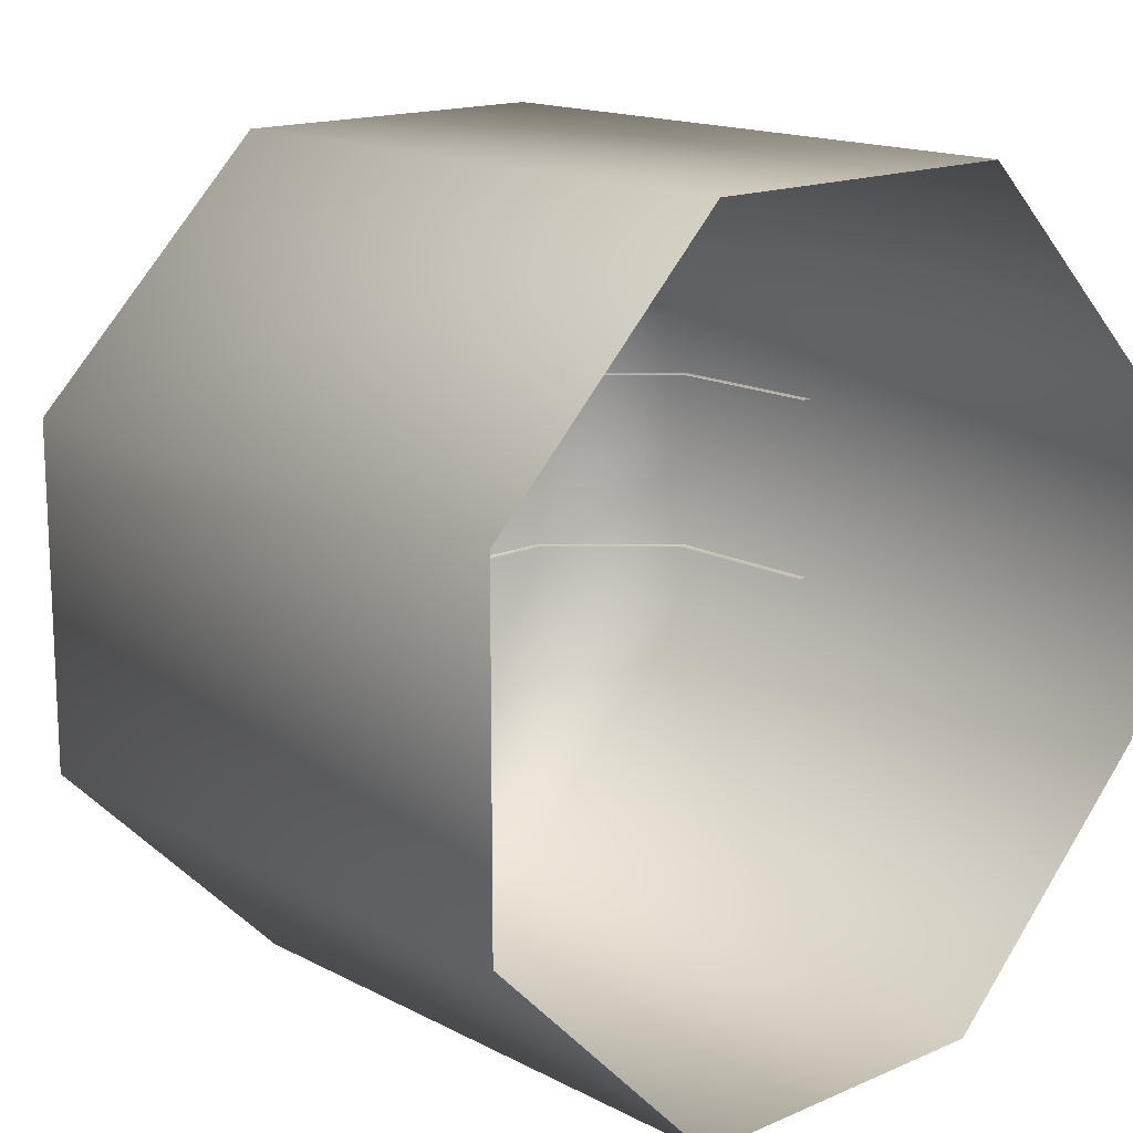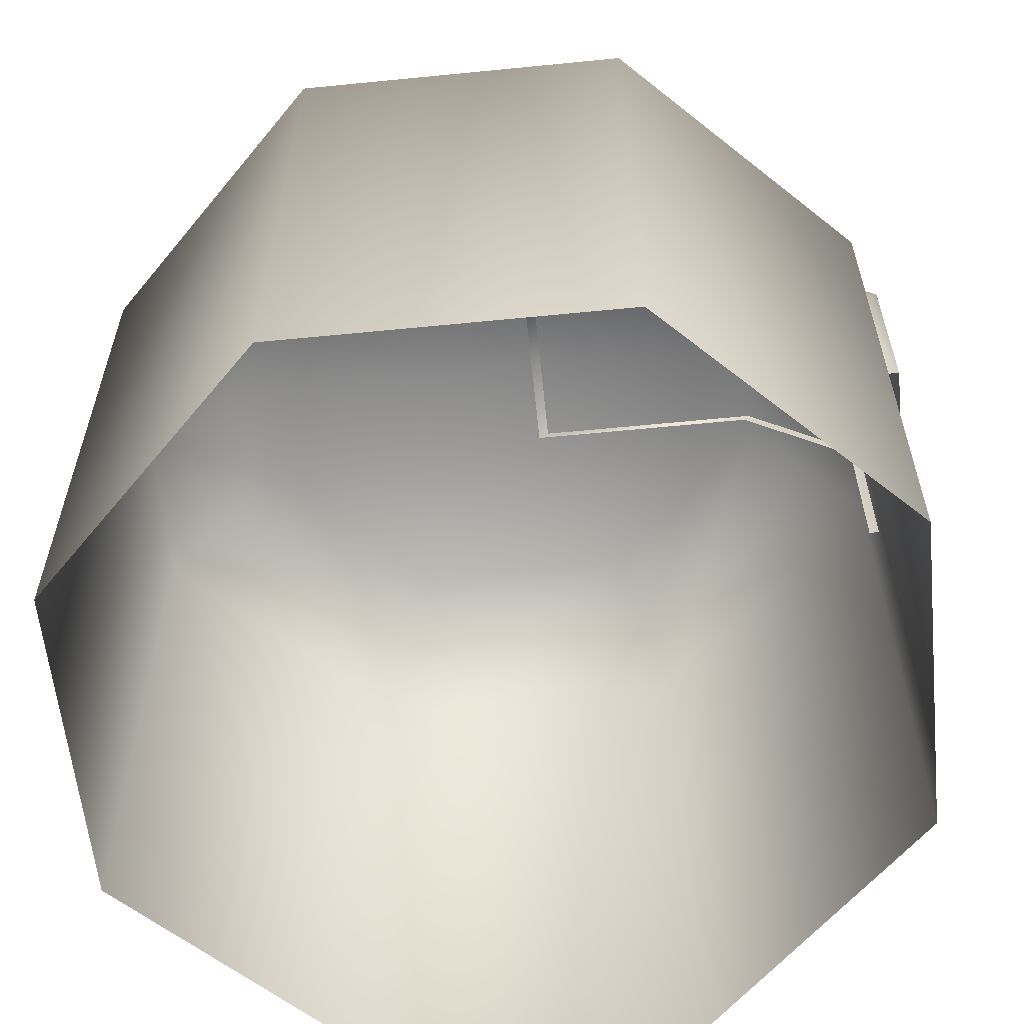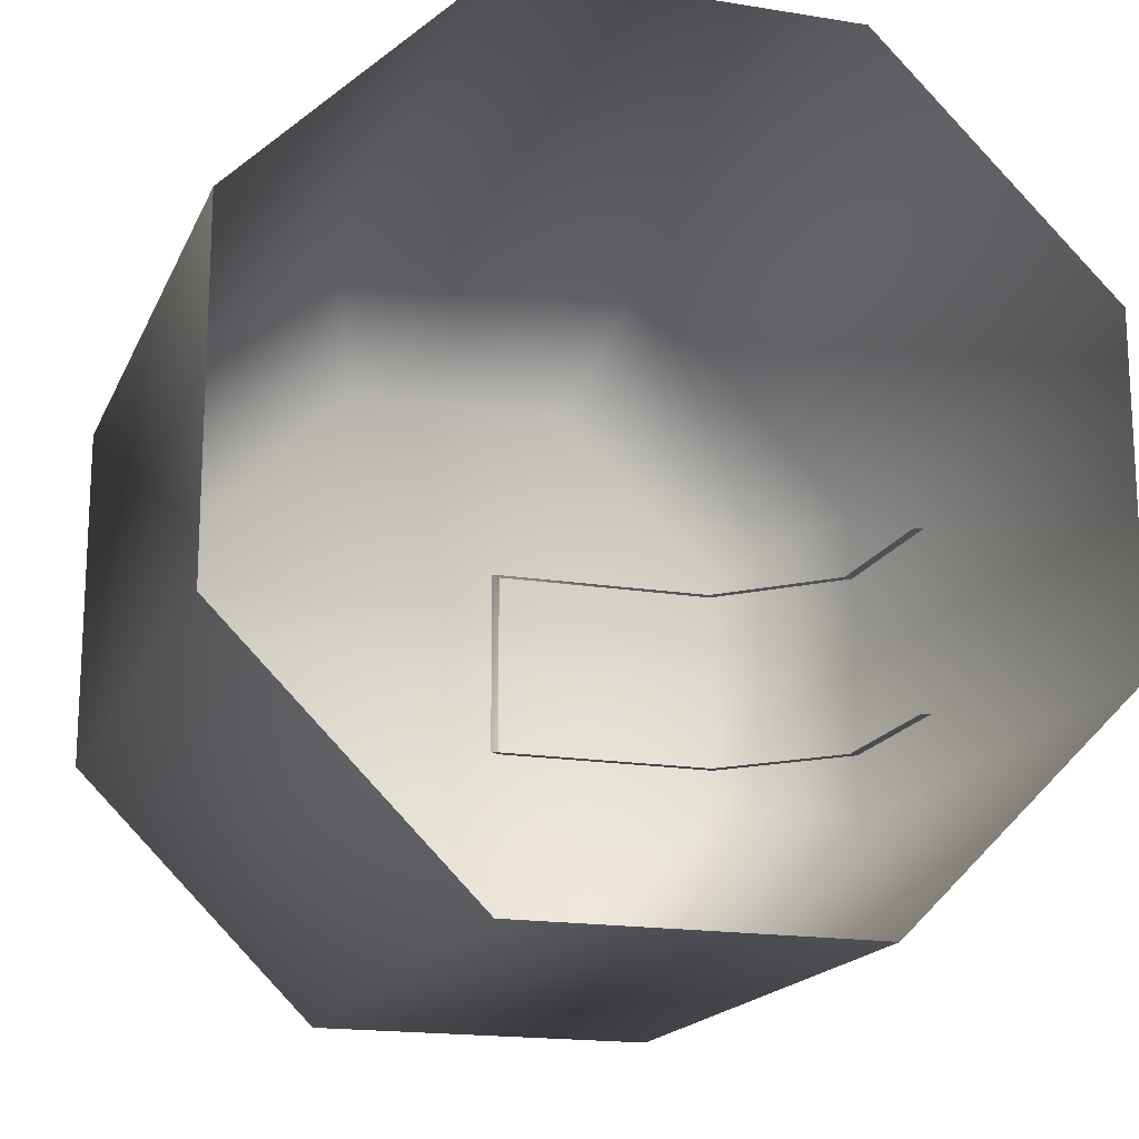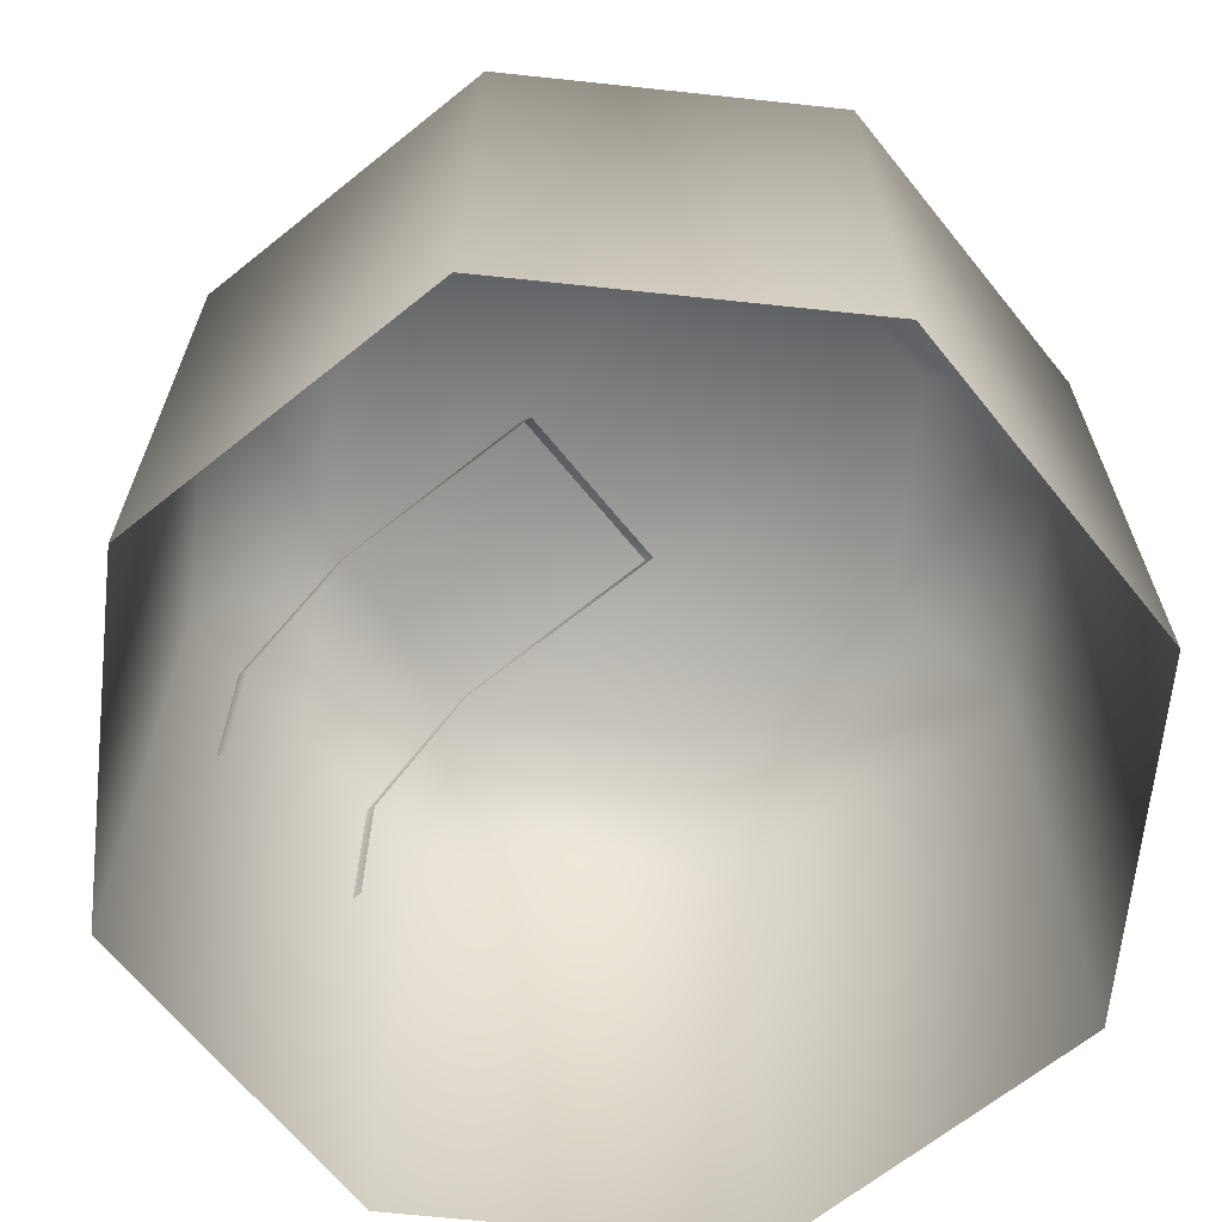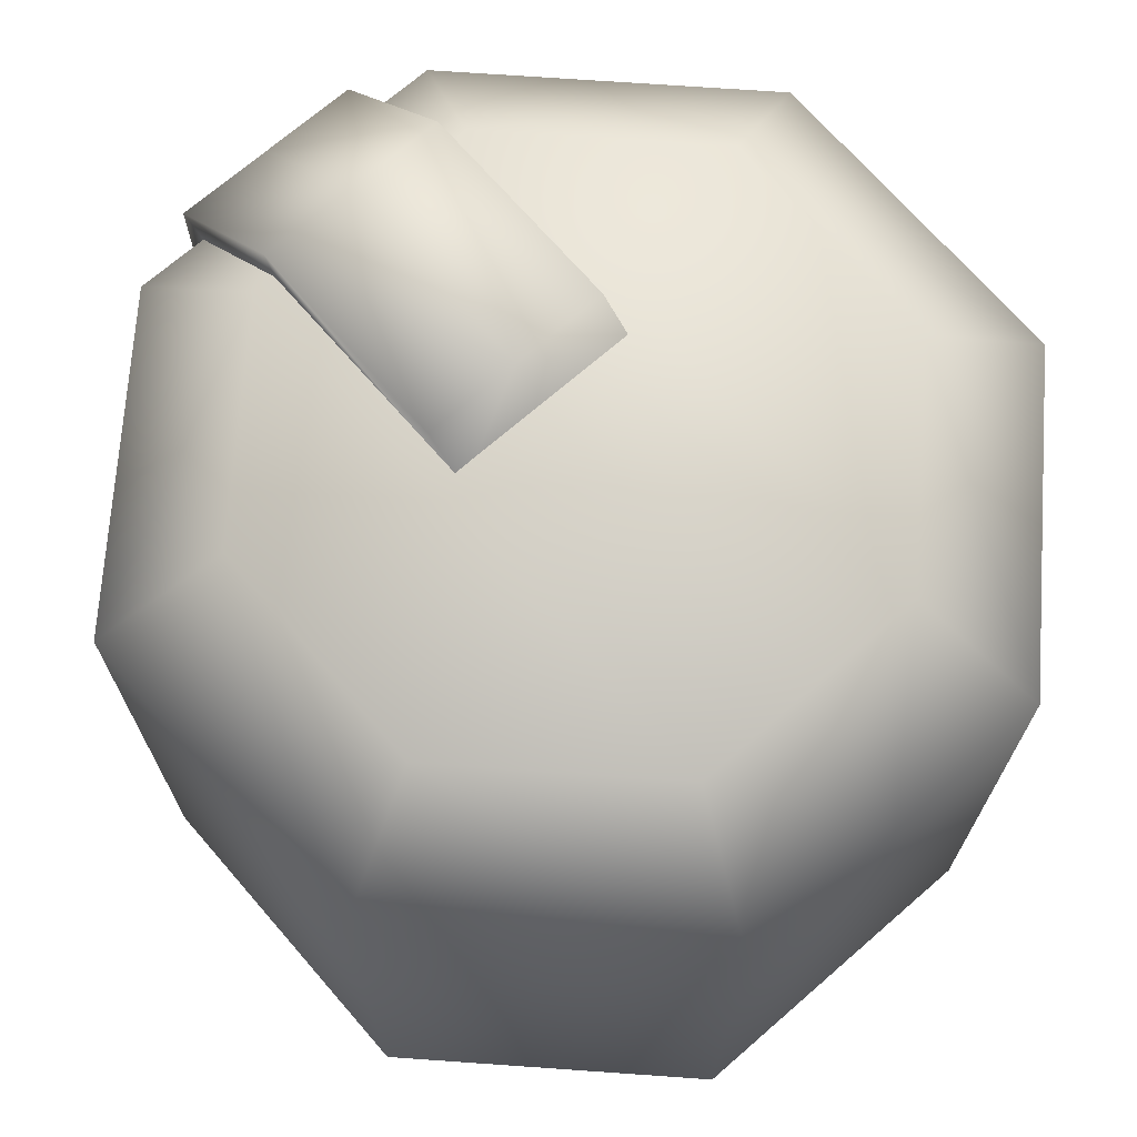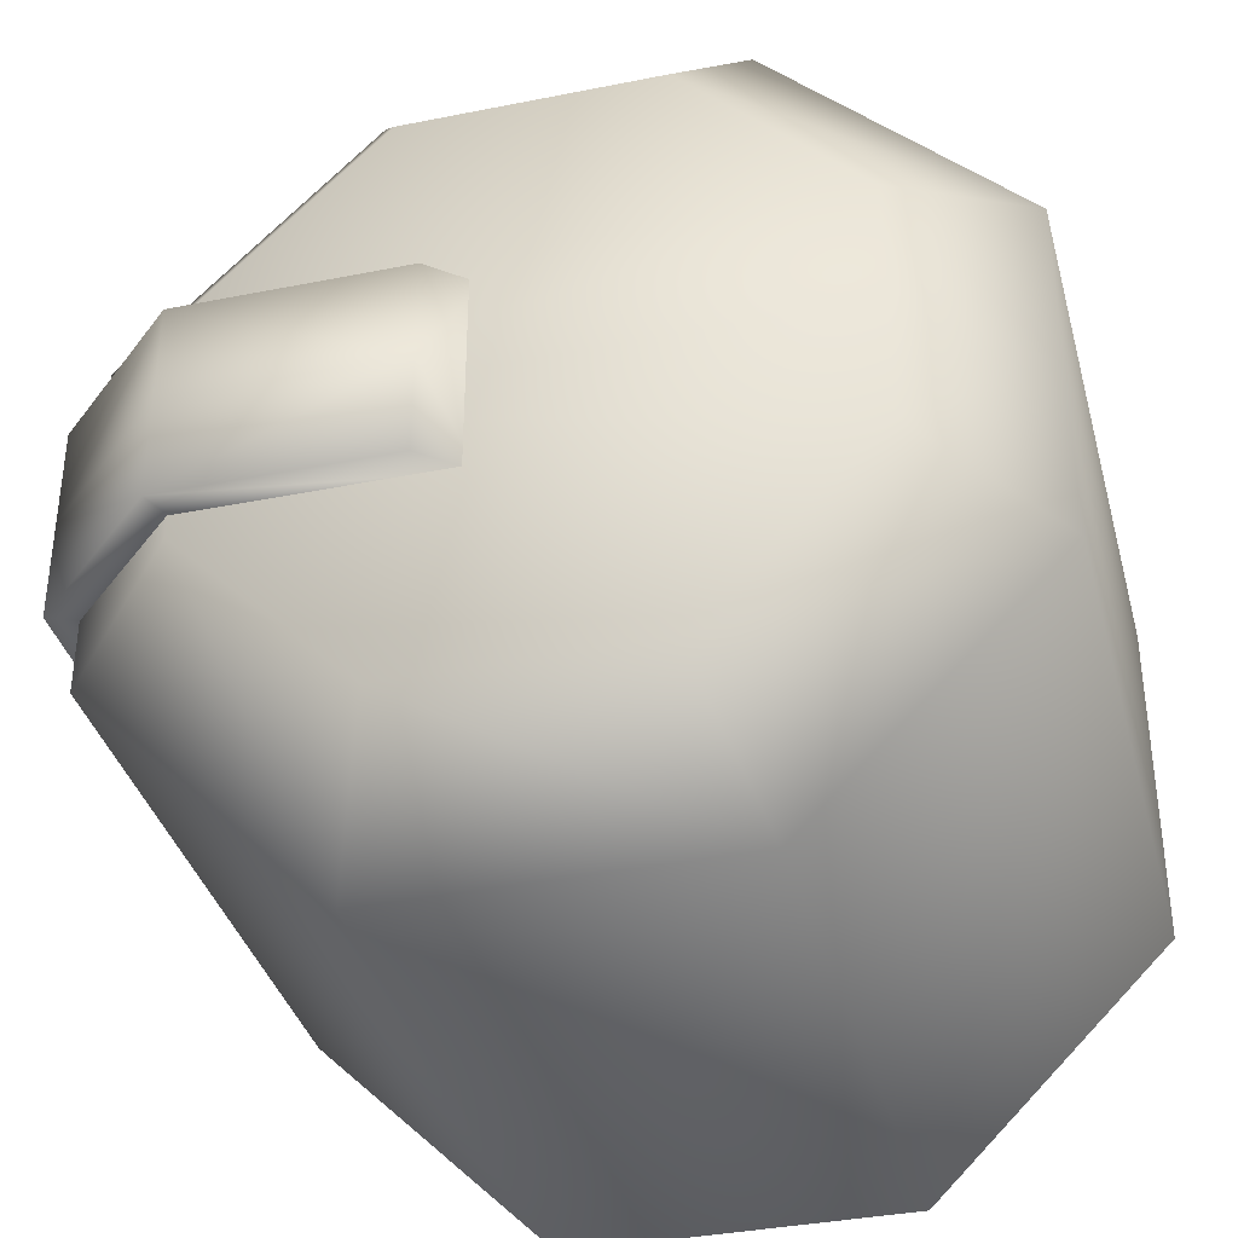
<metadata>
{"format":"obj","ext":"obj","renderer":"f3d","projection":"perspective","resolution":1024,"background":"white","views":[{"elev":15.5,"azim":-42.5,"up":"+Z"},{"elev":-59.8,"azim":5.8,"up":"+Y"},{"elev":-17.3,"azim":-18.0,"up":"+Z"},{"elev":-66.3,"azim":-141.1,"up":"+Y"},{"elev":70.5,"azim":-131.0,"up":"+Y"},{"elev":-36.5,"azim":-165.4,"up":"+Z"}]}
</metadata>
<code>
g fcbg_arkcity_001_tent_03
v -0.3213 1.75 0.6972
v 0.6648 1.75 0.2889
v 0.2563 1.75 0.6973
v -0.7297 1.75 0.2887
v 0.6648 1.75 1.431e-06
v -0.7296 1.75 -1.311e-06
v -0.7297 1.75 -0.2887
v 0.6648 1.75 -0.2889
v -0.3213 1.75 -0.6972
v 0.2563 1.75 -0.6973
v 1.02 1.039 0.2348
v 0.9301 1.039 0.2348
v 0.9301 1.469 0.2348
v 1.02 1.508 0.2348
v 0.653 1.728 0.2348
v 1.02 1.039 1.431e-06
v 0.6884 1.818 0.2348
v 0.05658 1.728 0.2347
v 0.1615 1.818 0.2347
v 0.1615 1.818 1.431e-06
v 0.05658 1.728 0.2347
v 0.05661 1.728 1.431e-06
v 0.05658 1.728 -0.2347
v 0.1615 1.818 -0.2347
v 1.02 1.508 1.431e-06
v 0.6884 1.818 -0.2348
v 0.05658 1.728 -0.2347
v 0.653 1.728 -0.2348
v 0.6885 1.818 1.431e-06
v 1.02 1.508 -0.2348
v 1.02 1.039 -0.2348
v 0.9301 1.469 -0.2348
v 0.9301 1.039 -0.2348
v -1.02 1.478 -1.311e-06
v -1.02 -1.478e-05 0.4088
v -1.02 -1.478e-05 -1.311e-06
v -1.02 -1.478e-05 -0.4088
v -1.02 1.478 0.4088
v -0.4415 -1.478e-05 0.9872
v -1.02 1.478 -0.4088
v -0.4415 -1.478e-05 -0.9872
v -0.4415 1.478 0.9872
v 0.3764 -1.478e-05 0.9873
v -0.4415 1.478 -0.9872
v 0.3764 -1.478e-05 -0.9873
v 0.3764 1.478 0.9873
v 0.9548 -1.478e-05 0.4091
v 0.3764 1.478 -0.9873
v 0.9548 -1.478e-05 -0.4091
v 0.9548 1.478 0.4091
v 0.9549 -1.478e-05 -1.311e-06
v 0.9548 1.478 -0.4091
v 0.9549 1.478 1.431e-06
v 0.6648 1.75 0.2889
v 0.2563 1.75 0.6973
v 0.6648 1.75 1.431e-06
v -0.3213 1.75 0.6972
v -0.7297 1.75 0.2887
v 0.6648 1.75 -0.2889
v 0.2563 1.75 -0.6973
v -0.3213 1.75 -0.6972
v -0.7297 1.75 -0.2887
v -0.7296 1.75 -1.311e-06
g fcbg_arkcity_001_tent_03_0
f 3 2 1
f 2 4 1
f 2 5 4
f 5 6 4
f 7 6 5
f 8 7 5
f 9 7 8
f 10 9 8
f 13 12 11
f 14 13 11
f 15 13 14
f 14 11 16
f 17 15 14
f 18 15 17
f 19 18 17
f 20 19 17
f 21 19 20
f 22 21 20
f 22 20 23
f 20 24 23
f 25 14 16
f 17 14 25
f 26 24 20
f 27 24 26
f 28 27 26
f 29 20 17
f 29 17 25
f 29 26 20
f 29 25 26
f 25 16 30
f 25 30 26
f 28 26 30
f 16 31 30
f 32 28 30
f 32 30 31
f 33 32 31
f 36 35 34
f 36 34 37
f 35 38 34
f 35 39 38
f 34 40 37
f 37 40 41
f 39 42 38
f 39 43 42
f 40 44 41
f 41 44 45
f 43 46 42
f 43 47 46
f 44 48 45
f 45 48 49
f 47 50 46
f 47 51 50
f 49 52 51
f 48 52 49
f 51 53 50
f 52 53 51
f 50 54 46
f 54 50 53
f 54 55 46
f 46 55 42
f 56 54 53
f 55 57 42
f 42 57 38
f 57 58 38
f 56 53 59
f 53 52 59
f 59 52 48
f 60 59 48
f 60 48 44
f 61 60 44
f 61 44 40
f 62 61 40
f 38 58 34
f 62 40 34
f 58 63 34
f 63 62 34

</code>
